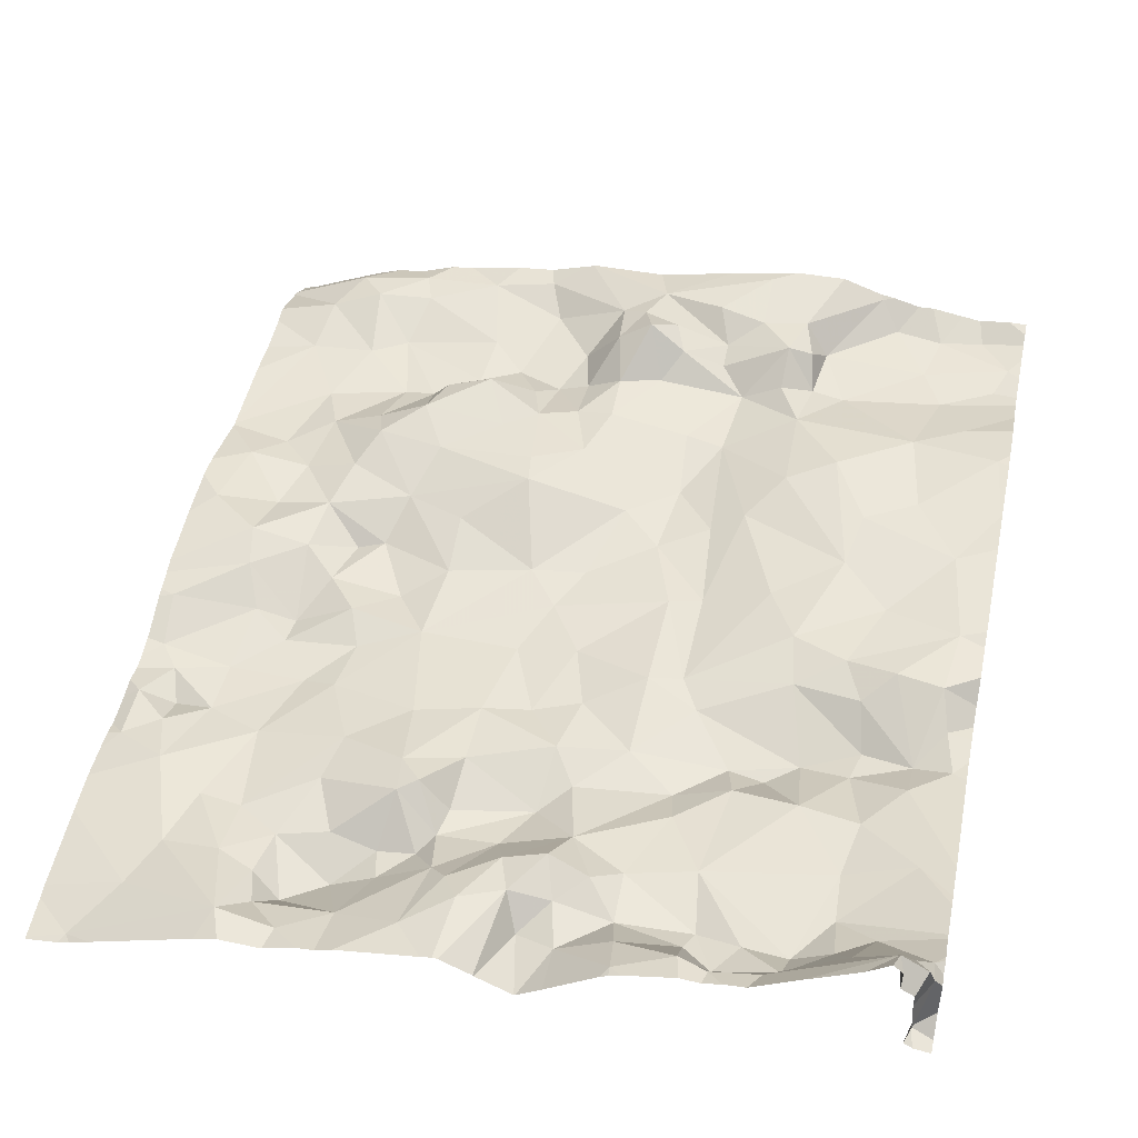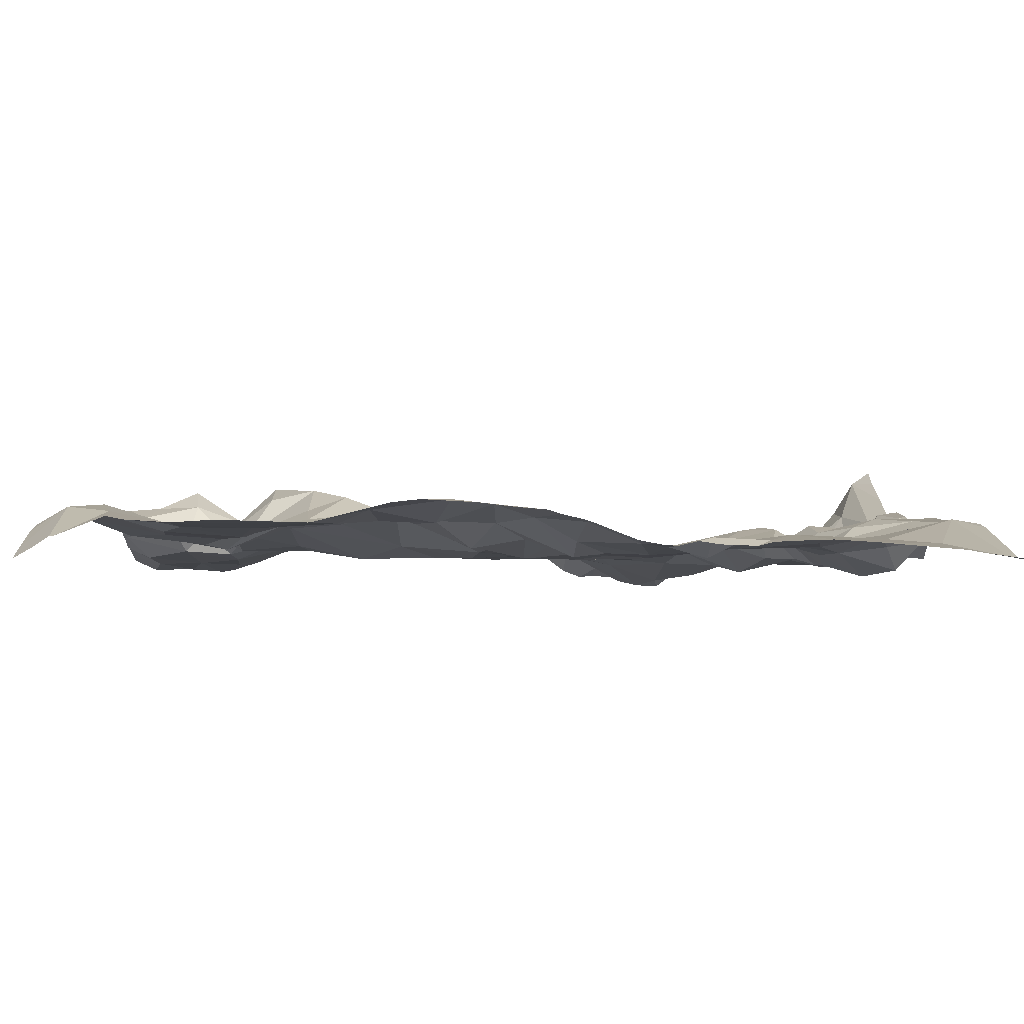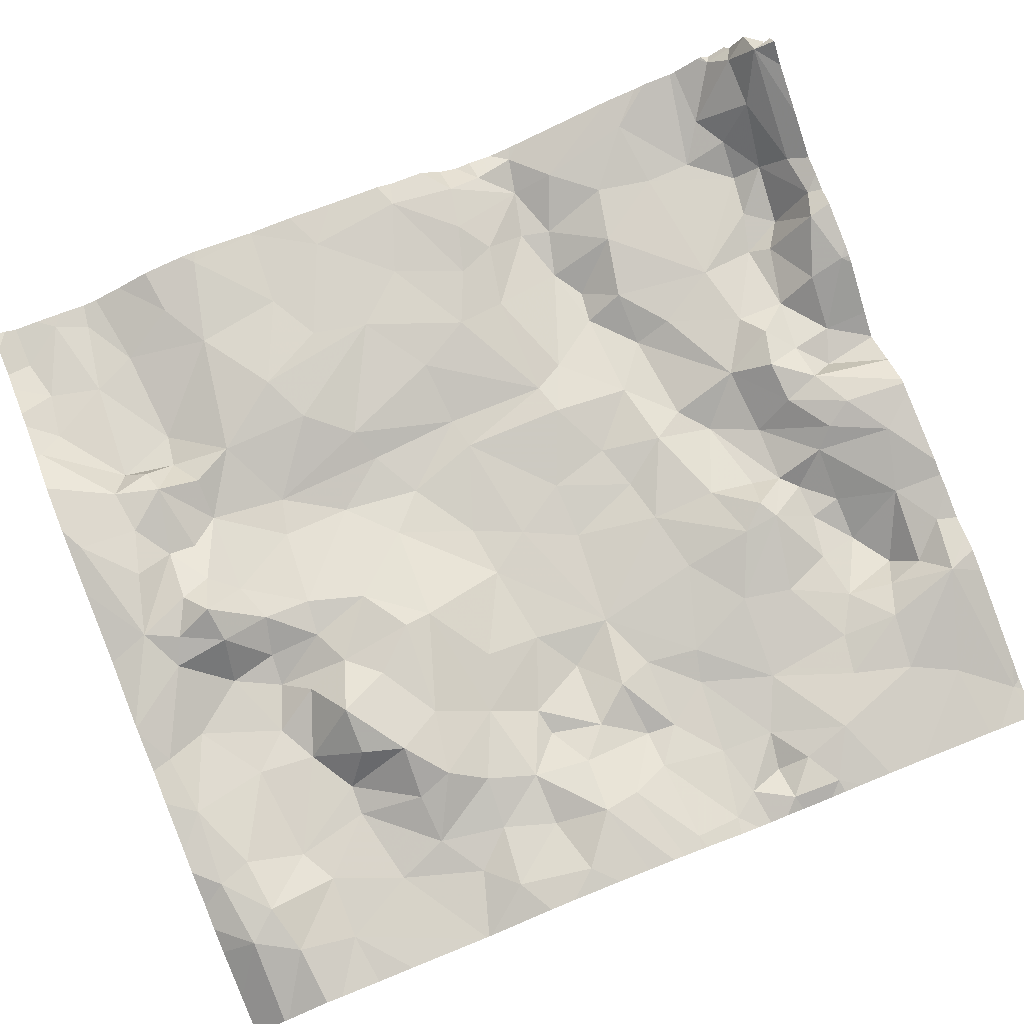
<metadata>
{"format":"obj","ext":"obj","renderer":"f3d","projection":"perspective","resolution":1024,"background":"white","views":[{"elev":47.7,"azim":-168.0,"up":"+Z"},{"elev":-8.1,"azim":88.6,"up":"+Z"},{"elev":75.1,"azim":68.0,"up":"+Z"}]}
</metadata>
<code>
v 70.89 -70.21 -3.726
v 70.84 -69.9 -3.79
v 70.56 -70.07 -3.7
v 73.8 -71.66 -3.872
v 73.49 -71.65 -3.704
v 73.55 -72.05 -3.999
v 71.69 -69.82 -3.849
v 71.7 -69.33 -3.932
v 71.37 -69.68 -3.908
v 73.35 -69.14 -3.995
v 72.95 -68.96 -3.87
v 73 -69.4 -3.974
v 72.18 -72.51 -3.525
v 71.95 -72.44 -3.662
v 72.02 -72.63 -3.612
v 70.08 -69.49 -3.871
v 69.98 -69.93 -3.64
v 70.26 -69.98 -3.644
v 72.15 -68.11 -3.747
v 72.22 -68.34 -3.786
v 72.4 -67.99 -3.715
v 72.32 -72.18 -3.754
v 72.54 -72.23 -3.897
v 72.54 -71.9 -3.815
v 73.94 -70.08 -4.165
v 73.95 -69.9 -4.141
v 73.58 -70.13 -4.016
v 71.14 -72.02 -3.714
v 71.13 -71.45 -3.68
v 70.83 -71.6 -3.621
v 70.38 -71.9 -3.643
v 71.08 -72.39 -3.803
v 71.12 -72.58 -3.647
v 71.27 -72.54 -3.584
v 73.77 -72.86 -3.897
v 73.35 -73.05 -3.861
v 73.84 -73.07 -3.904
v 72.96 -73.1 -3.819
v 73.73 -71.44 -3.782
v 72.39 -72.48 -3.65
v 72.86 -72.85 -3.904
v 72.42 -72.83 -3.727
v 74.47 -72.39 -4.042
v 71.84 -70.93 -3.913
v 71.53 -71.1 -3.87
v 71.78 -71.42 -3.919
v 74.39 -71.45 -4.03
v 74.18 -71.22 -3.985
v 74.11 -71.64 -3.968
v 72.16 -72.96 -3.644
v 72.26 -72.75 -3.644
v 74.56 -71.26 -3.975
v 72.74 -72.25 -3.976
v 72.61 -72.53 -3.912
v 71.19 -72.82 -3.606
v 71.48 -72.78 -3.616
v 73.84 -72.51 -4.007
v 73.27 -72.22 -3.975
v 73.24 -72.58 -3.947
v 71.28 -72.28 -3.7
v 72.76 -68.46 -4.066
v 72.93 -68.73 -3.86
v 72.98 -68.45 -4.093
v 72.81 -68.8 -3.832
v 72.61 -69.07 -3.905
v 74.7 -69.34 -4.143
v 74.71 -69.02 -4.159
v 74.49 -69.15 -4.135
v 74.19 -68.27 -4.084
v 74.09 -68.64 -4.096
v 74.39 -68.84 -4.085
v 74.18 -70.07 -4.102
v 74.23 -69.65 -4.185
v 71.15 -68.49 -3.813
v 71.37 -68.87 -3.867
v 71.55 -68.41 -3.828
v 74.33 -67.97 -4.125
v 70.32 -68.96 -3.758
v 69.97 -68.66 -3.657
v 70.1 -69.24 -3.747
v 69.86 -69.45 -3.799
v 70.37 -68.3 -3.784
v 71.07 -69.11 -3.853
v 71.4 -69.1 -3.979
v 70.38 -69.56 -3.911
v 70.43 -69.37 -3.902
v 69.92 -69.7 -3.763
v 70.32 -73 -3.782
v 70.61 -73.04 -3.772
v 70.39 -72.68 -3.785
v 69.86 -72.81 -3.769
v 74.27 -73 -3.92
v 72.32 -71.88 -3.774
v 72.08 -71.15 -3.868
v 72.5 -68.16 -3.787
v 72.3 -68.57 -3.987
v 72.06 -72.27 -3.785
v 70.72 -69.45 -3.979
v 74.11 -72.82 -3.884
v 74.42 -72.74 -3.965
v 73.7 -67.77 -3.898
v 73.84 -68.23 -4.016
v 70.84 -68.07 -3.832
v 70.58 -68.03 -3.811
v 70.67 -70.83 -3.691
v 71.07 -70.55 -3.757
v 73.45 -68.07 -4.181
v 73.55 -67.93 -4.017
v 73.06 -67.89 -3.928
v 73.2 -68.24 -4.191
v 73.57 -68.44 -4.09
v 71.58 -71.79 -3.838
v 71.48 -70.52 -3.883
v 71.34 -71.18 -3.778
v 71.82 -71.85 -3.835
v 72.61 -69.48 -3.957
v 72.11 -69.25 -3.899
v 73.62 -68.15 -4.058
v 74.23 -71.95 -4.038
v 74.06 -72.39 -4.009
v 69.83 -67.94 -3.477
v 69.93 -67.84 -3.331
v 69.82 -67.79 -3.4
v 71.88 -68.61 -3.862
v 71.72 -68.29 -3.755
v 72.15 -68.87 -4.044
v 72.66 -68.57 -4.013
v 71.55 -68.09 -3.85
v 71.83 -67.87 -3.86
v 71.5 -67.86 -3.674
v 69.86 -67.71 -3.212
v 70.07 -72.07 -3.651
v 69.85 -71.76 -3.574
v 72.94 -68.25 -4.064
v 71.1 -68.13 -3.889
v 69.93 -72.6 -3.795
v 73.82 -68.59 -4.084
v 74.56 -69.58 -4.181
v 74.68 -69.74 -4.177
v 74.48 -69.35 -4.233
v 74.24 -69.31 -4.167
v 71.48 -69.88 -3.875
v 72.04 -69.64 -3.95
v 73.74 -72.06 -4.023
v 73.03 -72.35 -3.98
v 72.86 -72.07 -3.856
v 72.78 -71.8 -3.782
v 72.97 -71.59 -3.723
v 72.73 -71.33 -3.711
v 71.47 -73.14 -3.549
v 74.64 -70.8 -3.924
v 74.28 -70.89 -4.008
v 73.85 -71.21 -3.881
v 71.68 -72.62 -3.715
v 71.68 -72.45 -3.749
v 73.94 -70.9 -3.951
v 74.33 -70.56 -3.905
v 71.77 -72.85 -3.602
v 73.4 -71.91 -3.753
v 71.53 -72.27 -3.83
v 71.04 -72.72 -3.777
v 70.88 -72.36 -3.817
v 70.26 -72.41 -3.78
v 73.78 -70.36 -4.037
v 70.44 -69.82 -3.75
v 74.29 -70.32 -3.977
v 74.7 -70.04 -4.058
v 70.38 -70.51 -3.7
v 69.93 -70.34 -3.64
v 72.63 -68.76 -4.009
v 71.97 -69.04 -3.976
v 73.41 -68.82 -4.002
v 70.39 -68.6 -3.77
v 72.71 -71.16 -3.735
v 73.08 -70.89 -3.891
v 72.56 -70.62 -3.967
v 72.52 -70.01 -4.008
v 73.13 -70.06 -4.048
v 73.9 -69.15 -4.109
v 72.33 -69.54 -3.979
v 73.27 -68.51 -4.064
v 73.54 -69.57 -4.073
v 73.32 -71.37 -3.777
v 73.44 -71.02 -3.903
v 74.57 -67.64 -4.231
v 73.49 -69.9 -4.096
v 73.75 -69.61 -4.144
v 71.68 -70.47 -3.889
v 72.23 -70.67 -3.965
v 73.12 -71.91 -3.644
v 70.68 -69.03 -3.784
v 73.07 -70.54 -4.003
v 73.98 -70.54 -3.967
v 72.37 -70.36 -3.965
v 72.15 -70.02 -3.95
v 71.89 -68.14 -3.812
v 71.97 -68.37 -3.705
v 70.91 -69.32 -4.008
v 71.12 -69.35 -3.989
v 70.61 -67.86 -3.698
v 70.35 -68.03 -3.677
v 70.69 -67.71 -3.511
v 70.97 -67.68 -3.519
v 70.26 -67.84 -3.402
v 70.14 -68.15 -3.666
v 70.05 -73.07 -3.797
v 70.73 -73.19 -3.637
v 72.42 -71.53 -3.766
v 70.02 -70.94 -3.625
v 70.61 -71.19 -3.65
v 69.9 -67.7 -3.721
v 72.61 -68.27 -3.887
v 71.48 -67.64 -3.582
v 72.67 -67.8 -3.768
v 72.06 -67.95 -3.91
v 73.35 -67.72 -3.916
v 70.98 -67.89 -3.842
v 71.14 -67.73 -3.512
v 71.15 -68 -3.829
v 73.7 -70.68 -4.084
v 73.53 -70.72 -4.043
v 73.34 -70.35 -4.1
v 70.29 -71.36 -3.644
v 69.79 -71.33 -3.612
v 70.02 -67.71 -3.112
v 71.99 -67.58 -3.932
v 73.08 -67.58 -3.848
v 73.78 -67.58 -3.957
v 73.52 -67.58 -3.922
v 70.99 -67.58 -3.498
v 69.92 -67.58 -3.354
v 71.48 -67.58 -3.583
v 70.88 -67.58 -3.471
v 69.88 -67.58 -3.747
v 69.93 -67.58 -3.71
v 69.92 -67.58 -3.271
v 70.76 -67.58 -3.46
v 70.18 -67.58 -3.133
v 69.9 -67.58 -3.558
v 70.05 -67.58 -3.028
v 71.41 -67.58 -3.557
v 74.53 -67.58 -4.229
v 74.4 -67.58 -4.181
v 72.21 -67.58 -3.813
v 73.18 -67.58 -3.86
v 73.38 -67.58 -3.927
v 71.98 -67.58 -3.93
v 69.99 -67.58 -3.086
v 72.4 -67.58 -3.717
v 71.52 -67.58 -3.607
v 71.83 -67.58 -3.829
v 72.98 -67.58 -3.813
v 73.64 -67.58 -3.916
v 74.6 -67.58 -4.246
v 72.49 -67.58 -3.727
v 72.2 -67.58 -3.819
v 71.11 -67.58 -3.485
v 69.99 -67.58 -3.223
v 70.48 -67.58 -3.299
v 72.43 -67.58 -3.713
v 74.73 -73.22 -4.277
v 70.4 -73.22 -3.679
v 74.08 -73.22 -4.004
v 69.89 -73.22 -3.706
v 72.75 -73.22 -3.73
v 73.93 -73.22 -3.986
v 73.56 -73.22 -3.893
v 72.24 -73.22 -3.713
v 73 -73.22 -3.807
v 71.01 -73.22 -3.529
v 73.22 -73.22 -3.828
v 74.54 -73.22 -4.193
v 72.71 -73.22 -3.719
v 72.69 -73.22 -3.715
v 71.76 -73.22 -3.617
v 70.49 -73.22 -3.683
v 71.32 -73.22 -3.533
v 73.7 -73.22 -3.905
v 70.76 -73.22 -3.618
v 70.2 -73.22 -3.714
v 70.08 -73.22 -3.732
v 70.66 -73.22 -3.637
v 74.24 -73.22 -4.057
v 71.48 -73.22 -3.565
v 69.78 -68.47 -3.597
v 69.78 -68.16 -3.56
v 69.78 -67.97 -3.474
v 69.78 -71.05 -3.604
v 69.78 -67.58 -3.764
v 69.78 -72.75 -3.766
v 69.78 -67.66 -3.75
v 69.78 -68.2 -3.57
v 69.78 -73.14 -3.726
v 69.78 -67.76 -3.651
v 69.78 -73.22 -3.71
v 69.78 -68.4 -3.578
v 69.78 -72.31 -3.704
v 69.78 -72.58 -3.78
v 69.78 -71.84 -3.578
v 69.78 -71.33 -3.611
v 69.78 -71.34 -3.611
v 69.78 -69.72 -3.804
v 69.78 -70.07 -3.665
v 69.78 -70.75 -3.622
v 69.78 -69.35 -3.776
v 69.78 -72.92 -3.759
v 69.78 -72.11 -3.623
v 69.78 -70.4 -3.633
v 69.78 -69.82 -3.813
v 69.78 -68.67 -3.622
v 69.78 -68 -3.485
v 69.78 -71.73 -3.571
v 69.78 -67.91 -3.512
v 69.78 -69.15 -3.732
v 69.78 -69.41 -3.789
v 69.78 -73.07 -3.76
v 69.78 -69.94 -3.765
v 69.78 -69.56 -3.815
v 69.78 -70.3 -3.661
v 69.78 -67.6 -3.761
v 69.78 -73.11 -3.742
v 69.78 -67.8 -3.451
v 69.78 -72.49 -3.763
v 74.79 -70.65 -3.963
v 74.79 -67.84 -4.236
v 74.79 -68.43 -4.179
v 74.79 -68.68 -4.164
v 74.79 -69.31 -4.193
v 74.79 -67.61 -4.267
v 74.79 -70.97 -3.946
v 74.79 -73.04 -4.18
v 74.79 -69.43 -4.175
v 74.79 -67.6 -4.27
v 74.79 -71.14 -3.965
v 74.79 -71.62 -4.078
v 74.79 -70.19 -4.027
v 74.79 -70.07 -4.055
v 74.79 -72.11 -4.065
v 74.79 -72.35 -4.081
v 74.79 -68.53 -4.173
v 74.79 -73.22 -4.292
v 74.79 -70.27 -4.002
v 74.79 -71.59 -4.079
v 74.79 -67.58 -4.272
v 74.79 -69.63 -4.195
v 74.79 -71.56 -4.073
v 74.79 -73.01 -4.159
v 74.79 -72.71 -4.046
v 74.79 -72.98 -4.156
v 74.79 -69.55 -4.203
v 74.79 -73.22 -4.291
v 74.79 -70.44 -3.988
v 74.79 -70.02 -4.069
v 74.79 -72.6 -4.066
v 74.79 -68.88 -4.172
v 74.79 -69.01 -4.178
v 74.79 -69.76 -4.17
v 74.79 -71.57 -4.078
v 74.79 -67.92 -4.221
v 74.79 -69.1 -4.201
v 74.79 -73.1 -4.218
g obj_0
f 43 339 338
f 43 335 119
f 43 119 120
f 100 348 43
f 120 100 43
f 335 43 338
f 339 43 354
f 348 354 43
f 335 343 119
f 47 119 343
f 144 120 119
f 119 47 49
f 49 144 119
f 144 57 120
f 99 100 120
f 99 120 57
f 100 349 348
f 100 92 347
f 99 92 100
f 347 349 100
f 47 358 52
f 47 52 48
f 47 48 49
f 343 358 47
f 57 144 6
f 144 49 4
f 6 144 4
f 49 48 153
f 49 153 39
f 4 49 39
f 35 99 57
f 58 57 6
f 35 57 59
f 57 58 59
f 37 92 99
f 37 99 35
f 92 283 272
f 283 92 263
f 263 92 37
f 347 92 272
f 358 346 52
f 52 334 151
f 52 151 152
f 52 152 48
f 334 52 346
f 48 152 156
f 156 153 48
f 4 5 6
f 6 159 58
f 5 159 6
f 5 4 39
f 156 184 153
f 184 39 153
f 183 39 184
f 183 5 39
f 35 36 37
f 59 36 35
f 58 145 59
f 58 159 190
f 145 58 146
f 58 190 146
f 41 36 59
f 145 41 59
f 263 37 266
f 266 37 278
f 278 37 36
f 347 272 331
f 272 261 361
f 361 331 272
f 334 330 151
f 151 324 157
f 151 157 152
f 324 151 330
f 156 152 157
f 193 156 157
f 156 193 220
f 156 221 184
f 220 221 156
f 5 190 159
f 5 183 148
f 190 5 148
f 221 192 184
f 183 184 174
f 192 175 184
f 175 174 184
f 149 183 174
f 148 183 149
f 36 271 267
f 41 38 36
f 278 36 267
f 271 36 38
f 145 146 53
f 145 54 41
f 53 54 145
f 147 146 190
f 147 190 148
f 146 147 53
f 38 41 42
f 42 41 54
f 324 352 157
f 157 342 166
f 193 157 166
f 342 157 352
f 25 193 166
f 220 193 164
f 193 25 164
f 220 164 221
f 221 222 192
f 222 221 164
f 147 148 149
f 192 222 178
f 192 176 175
f 178 176 192
f 174 175 176
f 149 174 208
f 94 174 176
f 174 94 208
f 149 208 147
f 42 273 38
f 271 38 269
f 269 38 265
f 273 265 38
f 24 53 147
f 53 23 54
f 53 24 23
f 54 40 42
f 54 23 40
f 147 208 24
f 50 274 42
f 40 51 42
f 51 50 42
f 274 273 42
f 342 336 166
f 166 336 167
f 167 72 166
f 166 72 25
f 26 25 72
f 25 27 164
f 25 26 27
f 164 27 222
f 27 178 222
f 186 178 27
f 194 176 178
f 186 182 178
f 177 194 178
f 178 182 12
f 177 178 116
f 178 12 116
f 189 94 176
f 176 194 189
f 208 94 93
f 93 24 208
f 94 189 44
f 46 93 94
f 44 46 94
f 22 23 24
f 22 24 93
f 23 22 40
f 51 40 13
f 22 13 40
f 50 268 274
f 50 51 15
f 154 50 15
f 50 150 284
f 158 50 154
f 50 158 150
f 268 50 275
f 284 275 50
f 51 13 15
f 336 337 167
f 139 167 353
f 167 139 72
f 353 167 337
f 72 139 73
f 26 72 73
f 26 73 187
f 27 26 186
f 186 26 187
f 182 186 187
f 194 188 189
f 177 195 194
f 194 195 188
f 182 187 179
f 179 10 182
f 12 182 10
f 116 180 177
f 180 195 177
f 10 11 12
f 116 12 11
f 116 117 180
f 65 116 11
f 116 65 117
f 188 44 189
f 46 115 93
f 22 93 97
f 97 93 115
f 44 45 46
f 44 188 113
f 44 113 45
f 46 112 115
f 46 45 112
f 13 22 97
f 13 14 15
f 97 14 13
f 14 154 15
f 14 155 154
f 158 154 56
f 154 155 34
f 56 154 34
f 150 158 56
f 55 150 56
f 284 150 277
f 277 150 55
f 73 139 138
f 353 357 139
f 345 139 357
f 350 138 139
f 350 139 345
f 138 141 73
f 187 73 141
f 187 141 179
f 188 195 7
f 142 113 188
f 7 142 188
f 143 195 180
f 7 195 143
f 71 179 141
f 179 71 70
f 10 179 137
f 137 179 70
f 137 172 10
f 11 10 62
f 10 172 62
f 143 180 117
f 64 11 62
f 64 65 11
f 117 65 126
f 117 8 143
f 171 117 126
f 171 8 117
f 65 64 170
f 170 126 65
f 160 97 115
f 112 160 115
f 14 97 160
f 113 114 45
f 112 45 114
f 113 142 106
f 113 106 114
f 28 160 112
f 29 112 114
f 28 112 29
f 14 160 155
f 34 155 160
f 34 55 56
f 34 160 60
f 60 32 34
f 34 33 55
f 32 33 34
f 207 279 55
f 207 55 161
f 33 161 55
f 277 55 270
f 279 270 55
f 66 138 350
f 66 140 138
f 138 140 141
f 68 141 140
f 68 71 141
f 7 143 8
f 7 9 142
f 7 8 9
f 1 106 142
f 2 142 9
f 142 2 1
f 68 67 71
f 69 70 71
f 327 71 67
f 340 69 71
f 340 71 327
f 70 69 102
f 102 137 70
f 172 137 111
f 102 111 137
f 181 62 172
f 111 181 172
f 127 64 62
f 62 181 63
f 61 127 62
f 61 62 63
f 127 170 64
f 170 127 126
f 171 126 124
f 96 126 127
f 96 124 126
f 199 9 8
f 84 8 171
f 8 84 199
f 171 124 84
f 160 28 60
f 105 114 106
f 114 105 29
f 1 105 106
f 28 29 30
f 60 28 32
f 30 31 28
f 162 32 28
f 28 31 162
f 30 29 105
f 161 32 162
f 33 32 161
f 207 282 279
f 89 276 207
f 89 207 161
f 276 282 207
f 161 90 89
f 162 90 161
f 66 328 67
f 66 67 68
f 66 68 140
f 328 66 332
f 350 332 66
f 9 98 2
f 9 199 98
f 1 2 3
f 105 1 168
f 3 168 1
f 85 2 98
f 165 3 2
f 2 85 165
f 67 356 355
f 328 360 67
f 356 67 360
f 327 67 355
f 69 340 77
f 69 77 101
f 101 102 69
f 102 101 118
f 111 102 118
f 111 110 181
f 118 107 111
f 110 111 107
f 110 63 181
f 61 212 127
f 127 212 96
f 63 134 61
f 63 110 134
f 212 61 134
f 96 20 124
f 84 124 75
f 124 20 197
f 75 124 76
f 124 197 125
f 125 76 124
f 96 212 95
f 95 20 96
f 83 199 84
f 198 98 199
f 198 199 83
f 83 84 75
f 210 30 105
f 105 168 209
f 105 209 210
f 223 31 30
f 223 30 210
f 162 31 163
f 163 90 162
f 88 262 89
f 88 89 90
f 262 276 89
f 90 91 88
f 136 90 163
f 136 91 90
f 85 98 86
f 98 198 191
f 191 86 98
f 165 18 3
f 169 168 3
f 3 18 169
f 169 209 168
f 165 85 16
f 85 86 16
f 18 165 16
f 340 326 77
f 101 77 185
f 359 77 326
f 325 185 77
f 325 77 359
f 101 185 243
f 243 228 101
f 101 108 118
f 253 101 228
f 108 101 216
f 229 101 253
f 216 101 229
f 107 118 108
f 109 110 107
f 134 110 109
f 107 108 109
f 212 134 109
f 212 109 214
f 95 212 214
f 19 197 20
f 95 21 20
f 19 20 21
f 74 83 75
f 74 75 76
f 196 197 19
f 125 197 196
f 76 135 74
f 128 76 125
f 76 128 135
f 125 196 128
f 95 214 21
f 191 198 83
f 83 74 191
f 210 209 223
f 136 163 323
f 88 206 281
f 91 206 88
f 262 88 280
f 281 280 88
f 136 298 91
f 316 206 91
f 316 91 306
f 298 290 91
f 306 91 290
f 323 298 136
f 80 16 86
f 86 191 78
f 80 86 78
f 78 191 173
f 173 191 74
f 16 17 18
f 18 17 169
f 81 16 80
f 16 87 17
f 87 16 81
f 185 325 329
f 185 333 254
f 243 185 242
f 242 185 254
f 333 185 329
f 109 108 216
f 229 246 216
f 216 245 109
f 245 216 246
f 245 227 109
f 214 109 227
f 227 252 214
f 255 214 252
f 260 21 214
f 260 214 255
f 196 19 215
f 249 19 21
f 215 19 244
f 244 19 249
f 249 21 260
f 103 74 135
f 173 74 104
f 103 104 74
f 129 196 215
f 128 196 129
f 135 217 103
f 135 128 219
f 219 217 135
f 128 129 130
f 219 128 130
f 281 206 316
f 81 80 310
f 78 79 80
f 79 285 80
f 285 310 80
f 78 173 79
f 82 79 173
f 173 104 82
f 310 314 81
f 333 344 254
f 244 256 215
f 247 129 215
f 226 215 256
f 247 215 226
f 104 103 200
f 103 217 200
f 82 104 201
f 104 200 201
f 251 129 247
f 129 213 130
f 129 251 213
f 217 203 200
f 218 217 219
f 203 217 218
f 130 218 219
f 213 218 130
f 281 321 264
f 316 321 281
f 79 82 292
f 285 79 296
f 292 296 79
f 205 286 82
f 205 82 201
f 286 292 82
f 201 200 204
f 202 200 203
f 200 202 204
f 201 204 205
f 251 250 213
f 218 213 241
f 232 213 250
f 241 213 232
f 203 218 257
f 202 203 233
f 257 230 203
f 233 203 230
f 241 257 218
f 321 293 264
f 225 204 202
f 233 237 202
f 225 202 237
f 237 259 225
f 225 259 238
f 240 225 238
f 87 302 309
f 81 318 87
f 17 87 309
f 318 302 87
f 315 81 305
f 305 81 314
f 318 81 315
f 17 317 303
f 17 303 169
f 309 317 17
f 303 319 169
f 209 169 308
f 308 169 319
f 209 304 288
f 224 209 288
f 223 209 224
f 308 304 209
f 133 223 224
f 301 224 300
f 288 300 224
f 312 133 224
f 312 224 301
f 133 31 223
f 133 312 299
f 133 132 31
f 307 132 133
f 307 133 299
f 163 31 132
f 132 307 297
f 323 163 132
f 323 132 297
f 121 123 322
f 121 122 123
f 122 121 205
f 287 121 313
f 311 121 287
f 322 313 121
f 286 205 121
f 286 121 311
f 123 211 294
f 235 211 123
f 123 122 131
f 235 123 239
f 131 236 123
f 239 123 231
f 236 231 123
f 294 322 123
f 122 205 204
f 131 122 225
f 225 122 204
f 211 234 320
f 234 211 235
f 294 211 291
f 320 291 211
f 258 236 131
f 131 225 258
f 225 248 258
f 225 240 248
f 234 289 320
f 261 341 351
f 361 261 351
f 264 293 295

</code>
